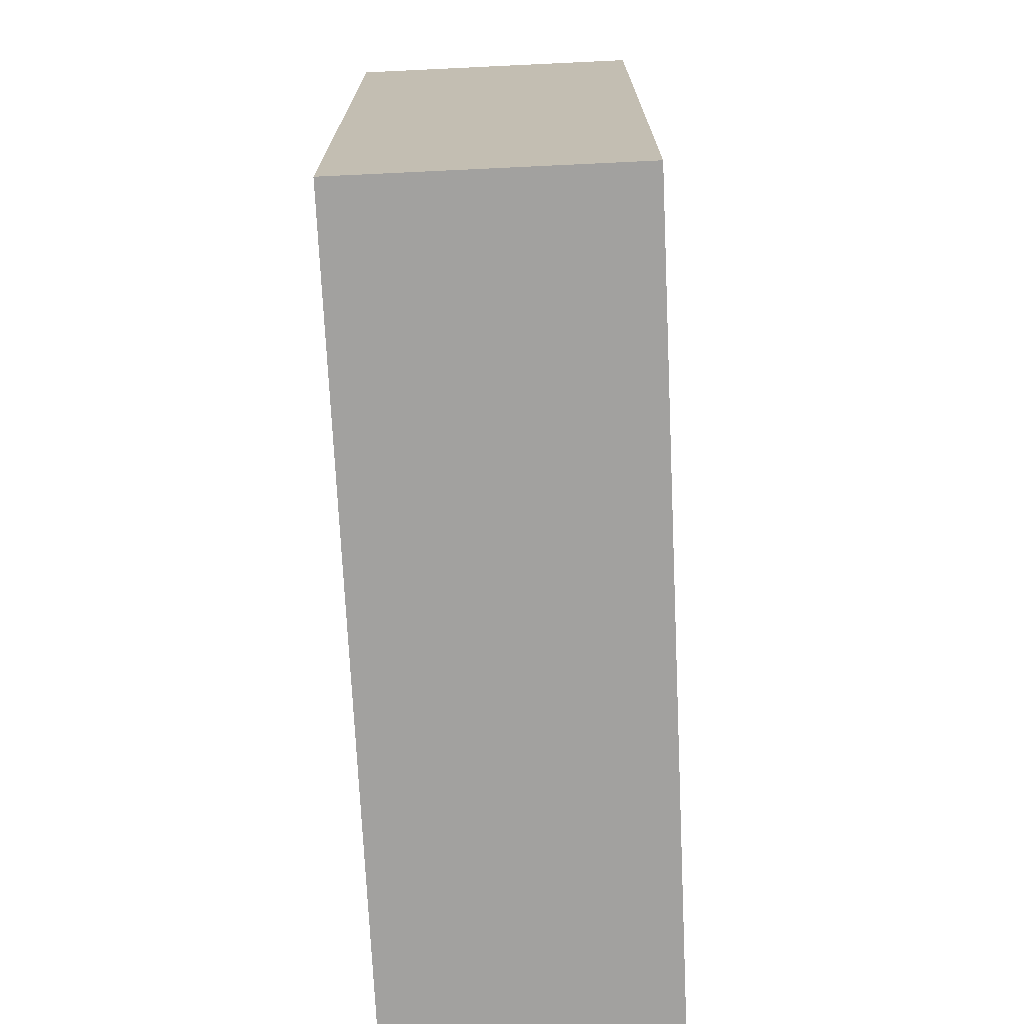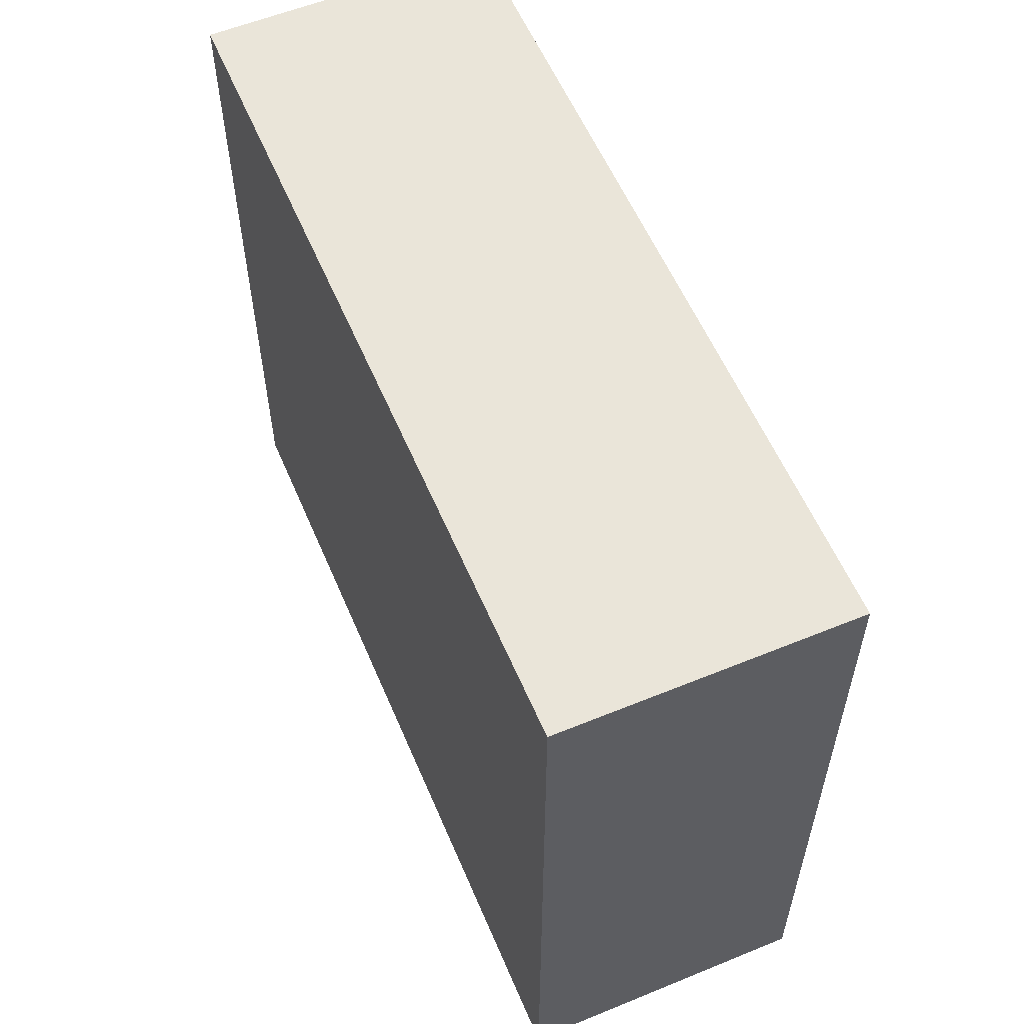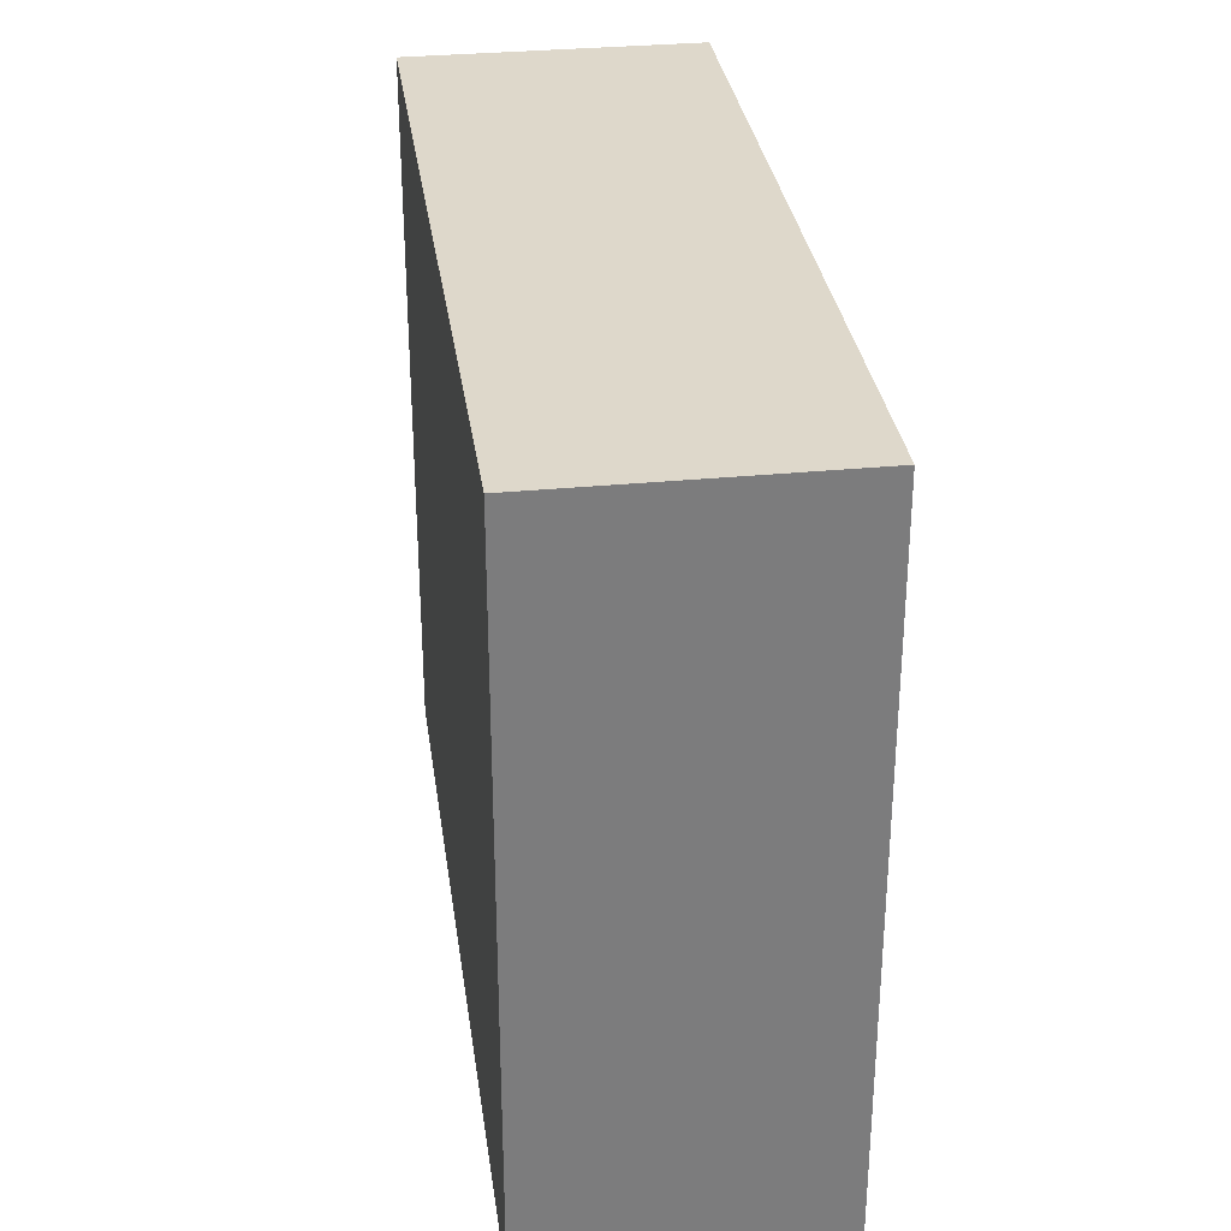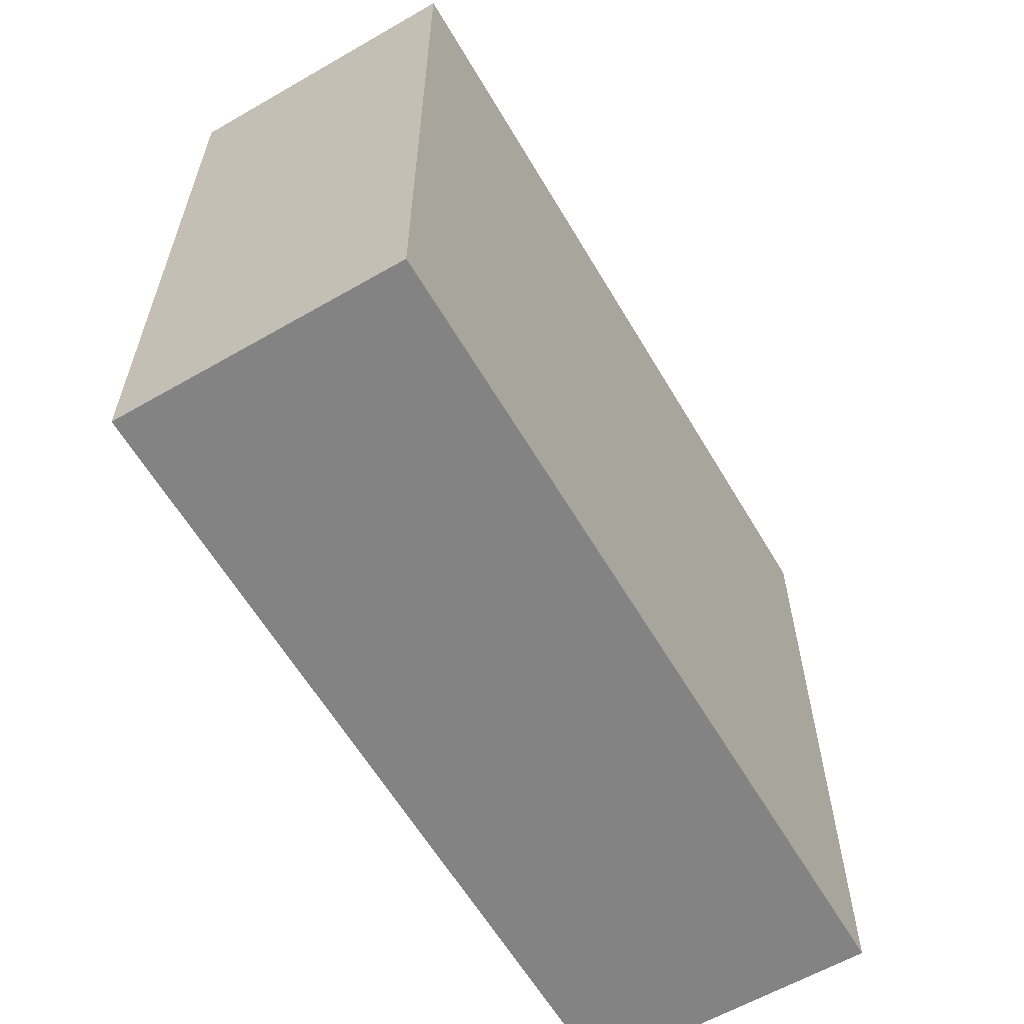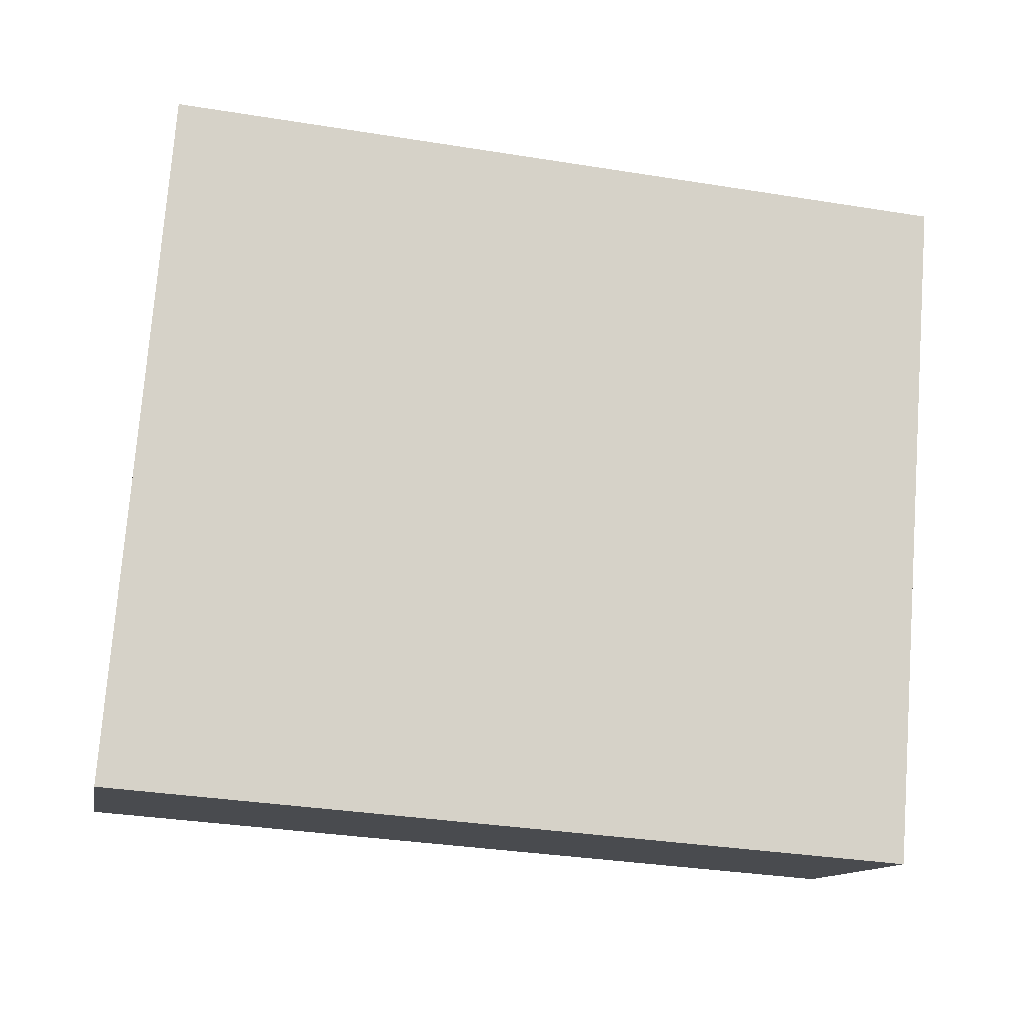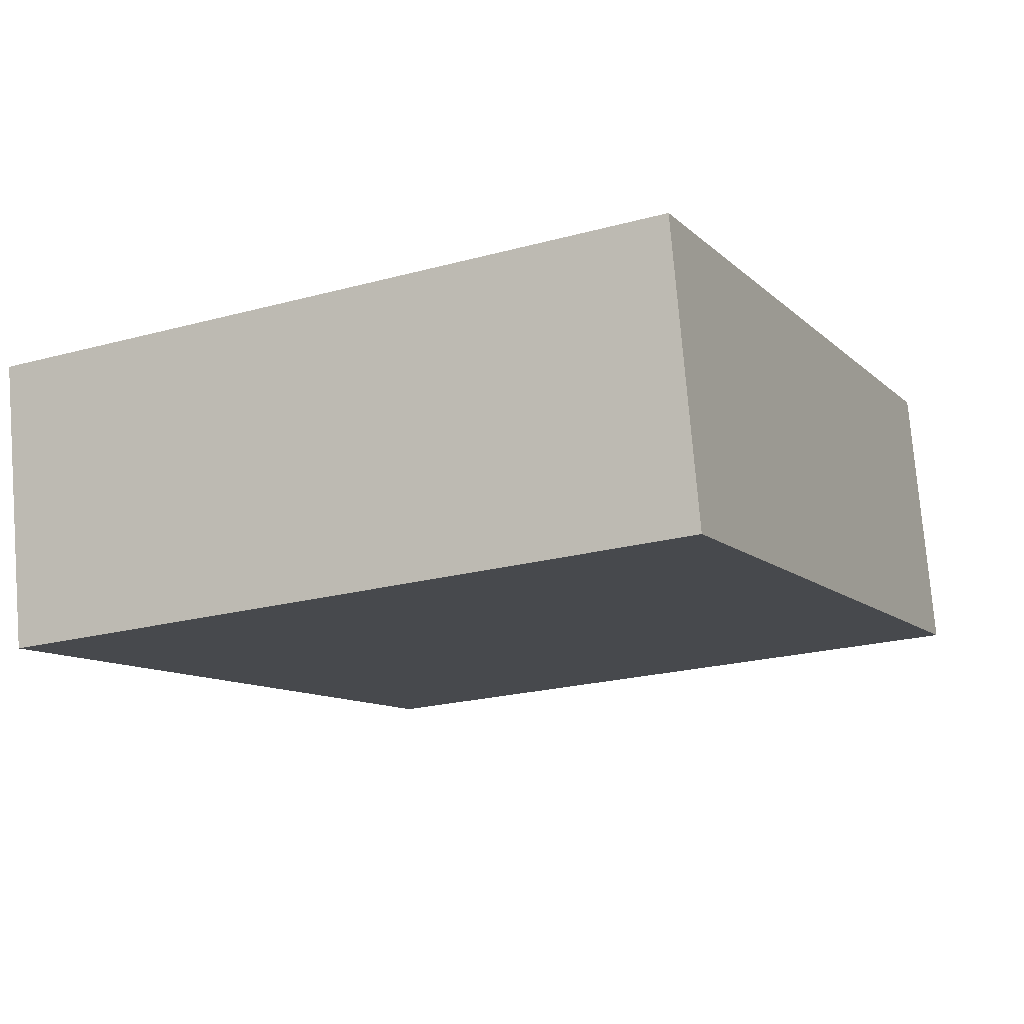
<metadata>
{"format":"obj","ext":"obj","renderer":"f3d","projection":"perspective","resolution":1024,"background":"white","views":[{"elev":-72.2,"azim":-76.2,"up":"+Y"},{"elev":57.8,"azim":-101.9,"up":"+Y"},{"elev":31.6,"azim":93.2,"up":"+Y"},{"elev":-61.1,"azim":131.5,"up":"+Y"},{"elev":76.2,"azim":4.4,"up":"+Z"},{"elev":-22.1,"azim":115.4,"up":"+Z"}]}
</metadata>
<code>
v  0.293 3.769 1.494
v  4.272 3.769 -0.835
v  0 3.769 2.308e-16
v  4.564 3.769 0.656
v  0 0 0
v  0.293 -9.148e-17 1.494
v  4.564 -4.017e-17 0.656
v  4.272 5.113e-17 -0.835
g defaultobject
f 1 2 3
f 2 1 4
f 5 1 3
f 1 5 6
f 6 4 1
f 4 6 7
f 7 2 4
f 2 7 8
f 8 3 2
f 3 8 5
f 8 6 5
f 6 8 7

</code>
